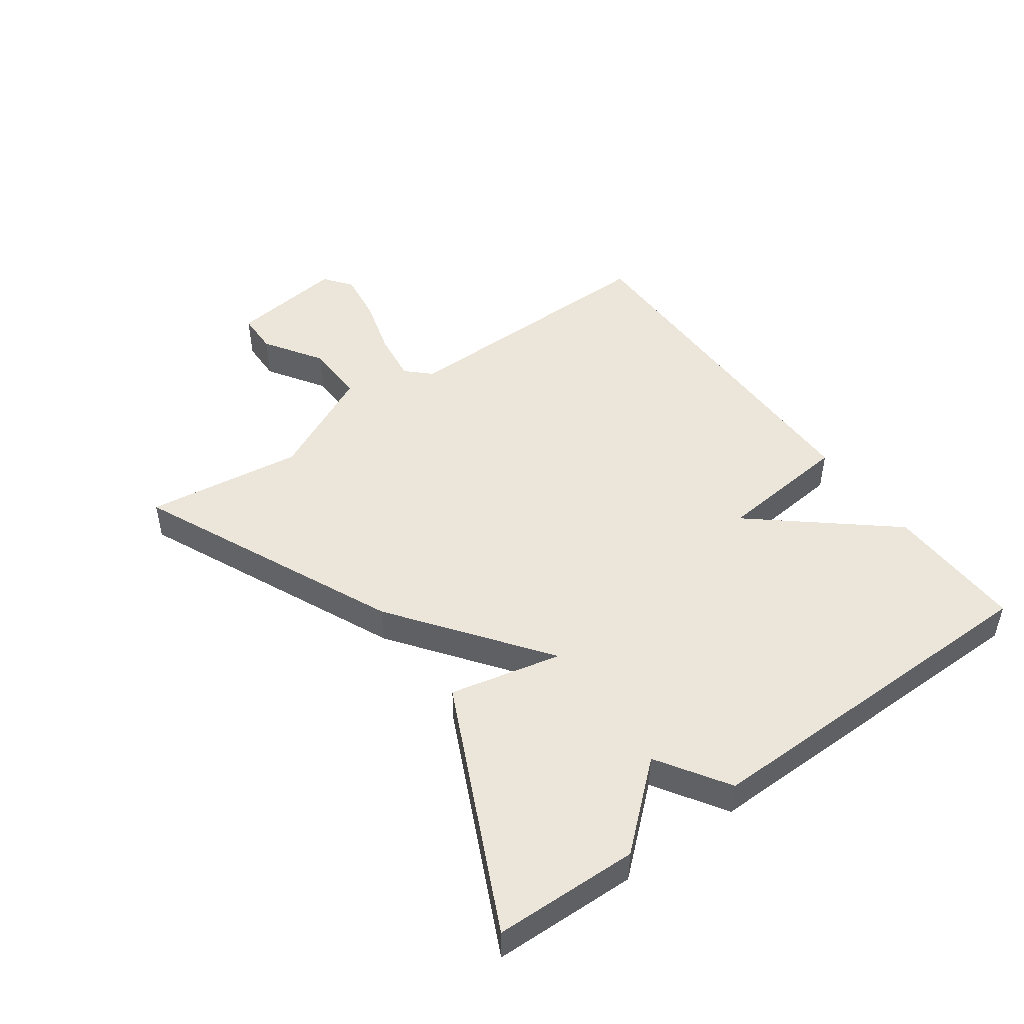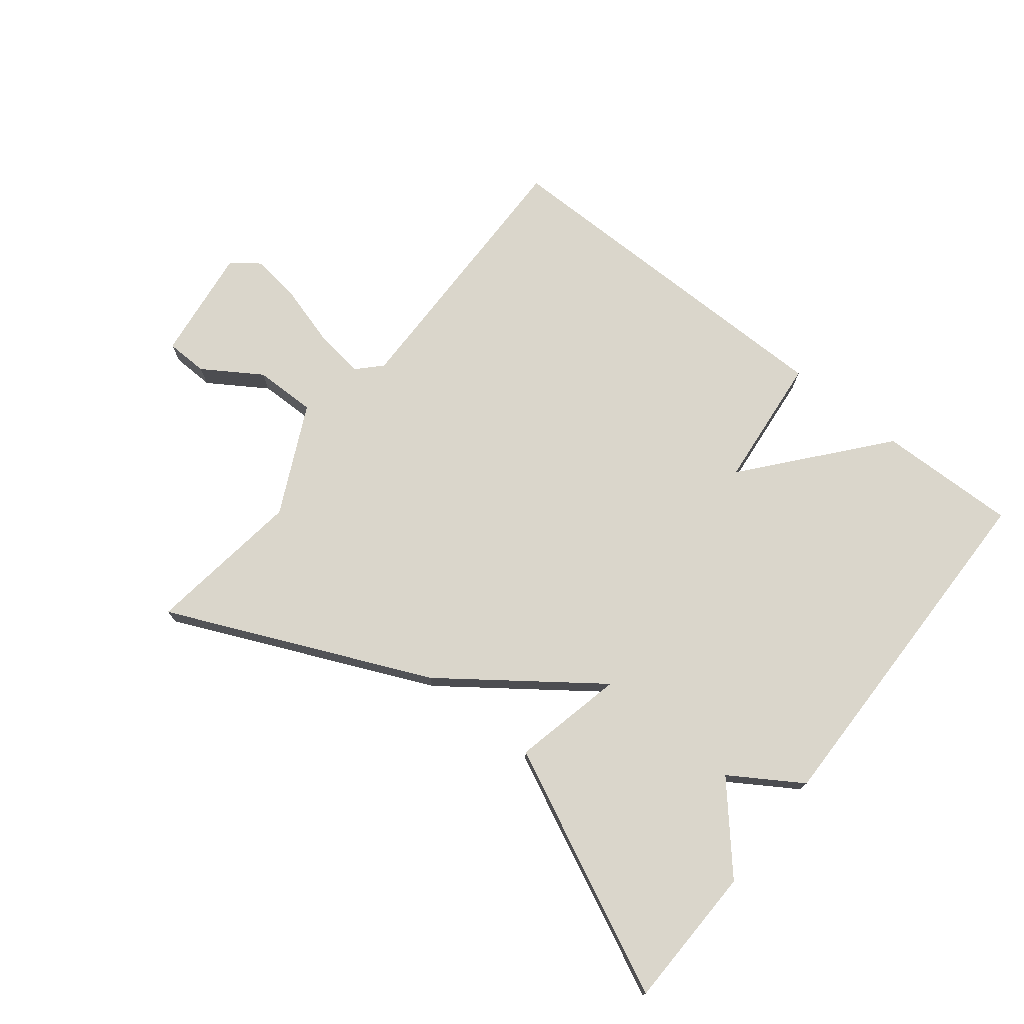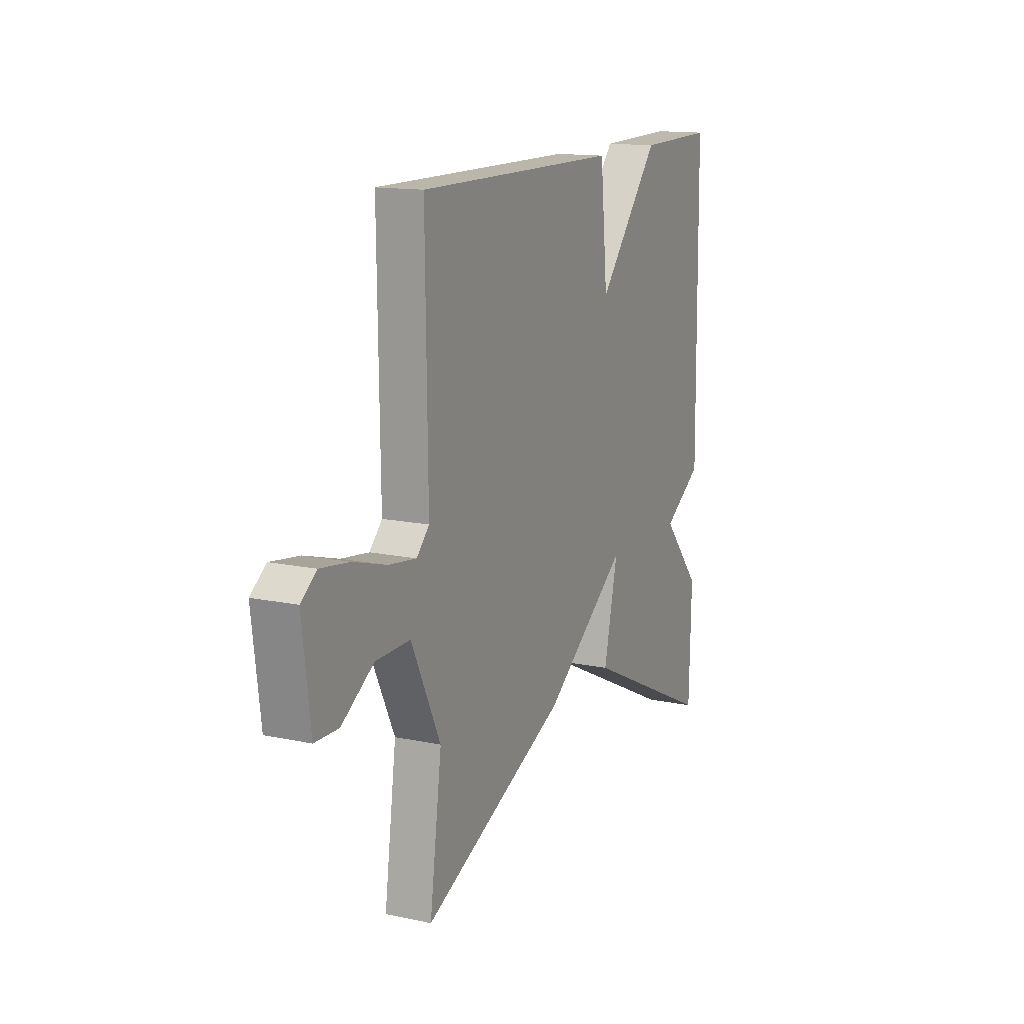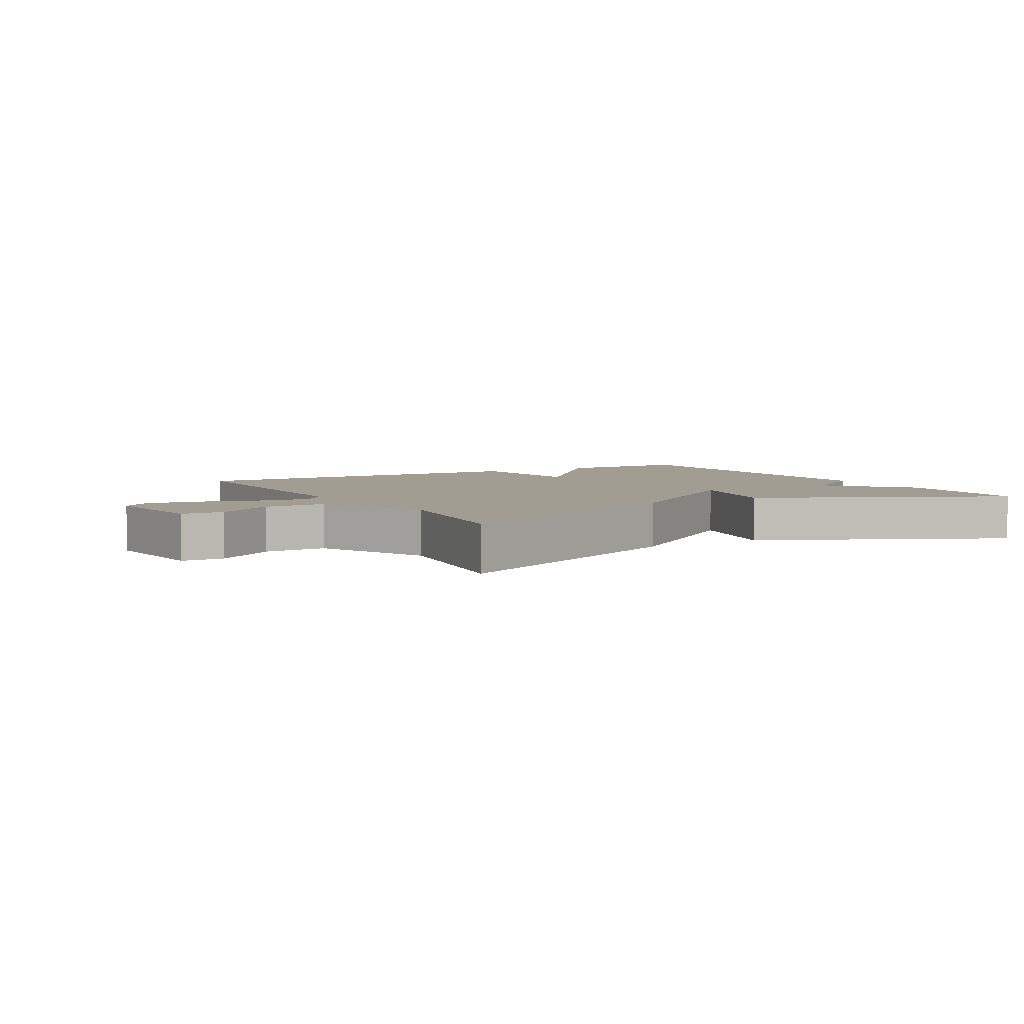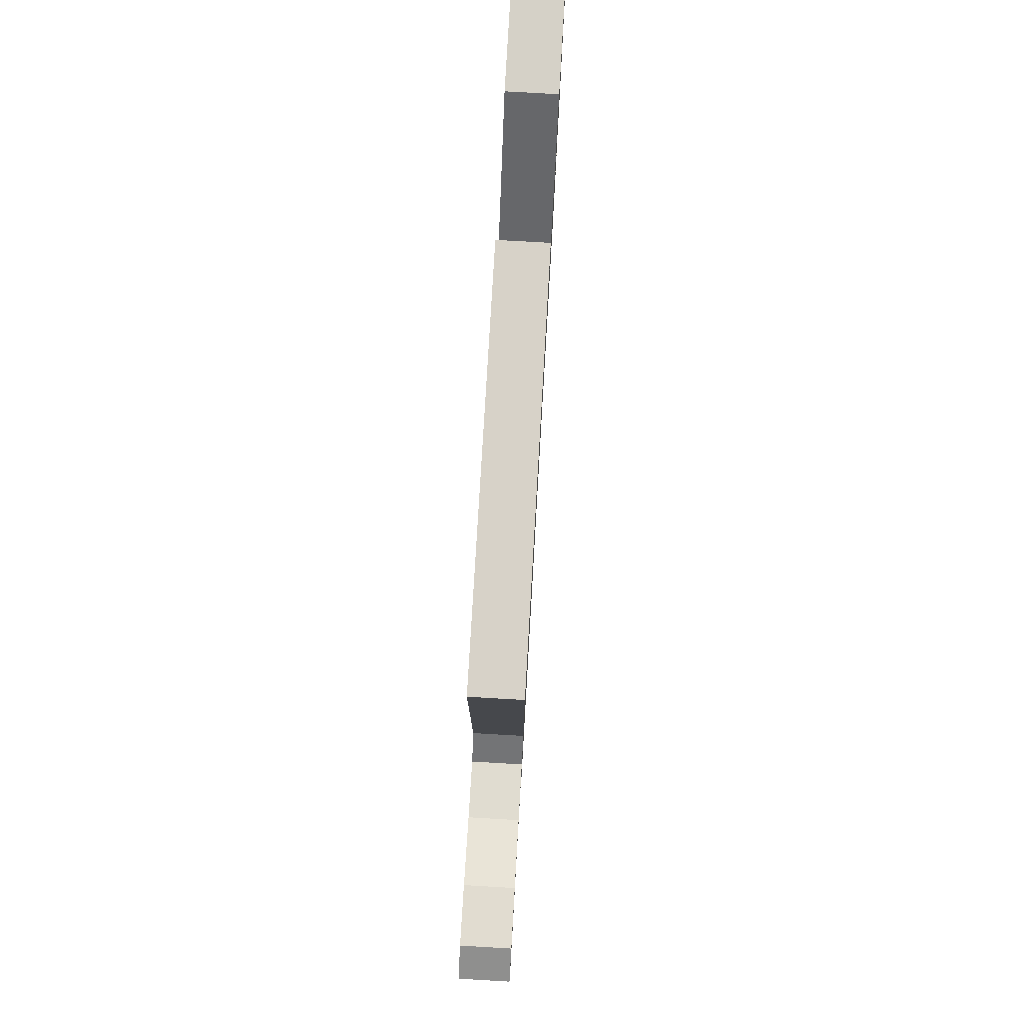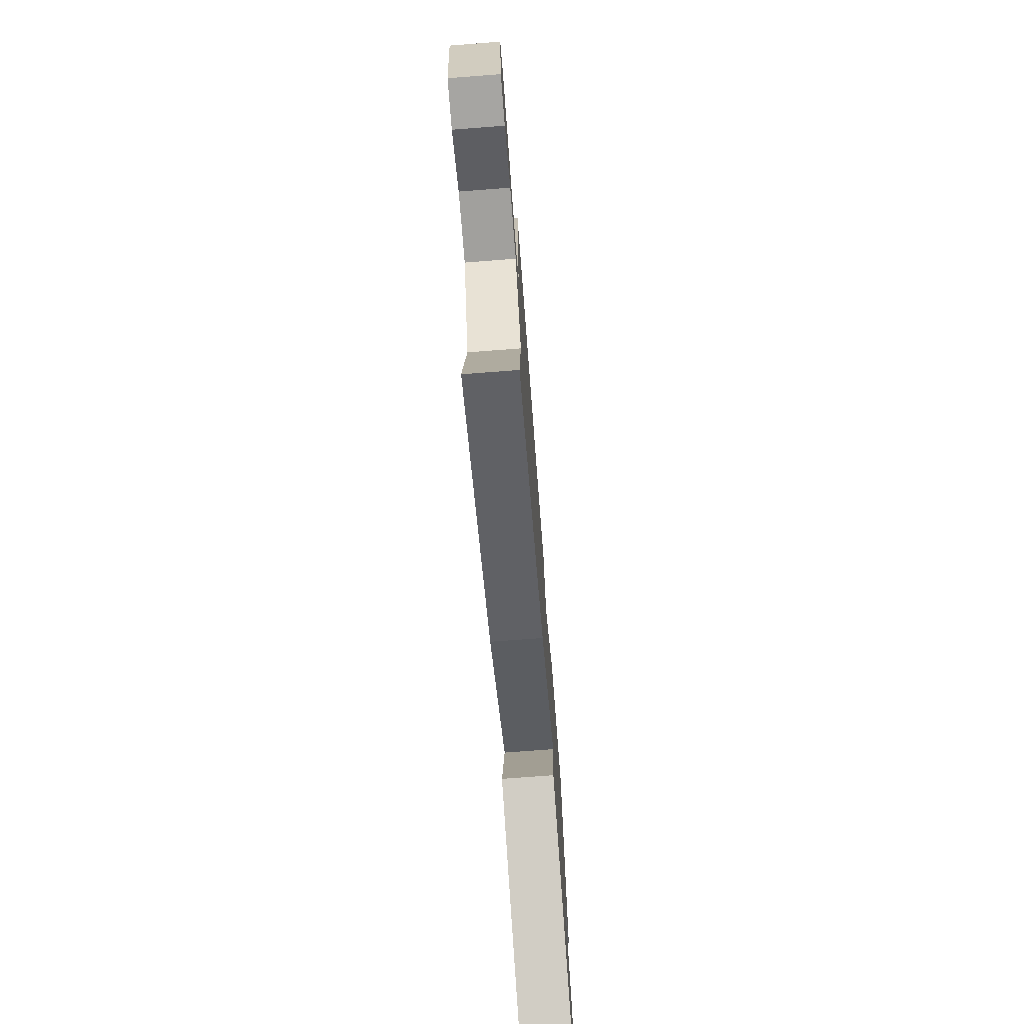
<metadata>
{"format":"obj","ext":"obj","renderer":"f3d","projection":"perspective","resolution":1024,"background":"white","views":[{"elev":47.9,"azim":-126.0,"up":"+Y"},{"elev":73.8,"azim":-141.8,"up":"+Y"},{"elev":14.2,"azim":115.0,"up":"+Z"},{"elev":4.9,"azim":150.1,"up":"+Y"},{"elev":77.8,"azim":93.3,"up":"+Z"},{"elev":-72.1,"azim":94.4,"up":"+Z"}]}
</metadata>
<code>
v 0.5 0.07 -0.5
v 0.085 0.07 -0.316
v -0.155 0.07 -0.14
v -0.115 0.07 -0.316
v -0.5 0.07 -0.5
v -0.506 0.07 -0.273
v -0.394 0.07 -0.144
v -0.506 0.07 -0.073
v -0.5 0.07 0.5
v -0.28 0.07 0.496
v -0.101 0.07 0.284
v -0.08 0.07 0.496
v 0.5 0.07 0.5
v 0.494 0.07 0.063
v 0.53 0.07 0.026
v 0.609 0.07 0.037
v 0.704 0.07 0.065
v 0.786 0.07 0.077
v 0.83 0.07 0.044
v 0.807 0.07 -0.137
v 0.74 0.07 -0.139
v 0.648 0.07 -0.08
v 0.55 0.07 -0.079
v 0.466 0.07 -0.252
v 0.5 0 -0.5
v 0.085 0 -0.316
v -0.155 0 -0.14
v -0.115 0 -0.316
v -0.5 0 -0.5
v -0.506 0 -0.273
v -0.394 0 -0.144
v -0.506 0 -0.073
v -0.5 0 0.5
v -0.28 0 0.496
v -0.101 0 0.284
v -0.08 0 0.496
v 0.5 0 0.5
v 0.494 0 0.063
v 0.53 0 0.026
v 0.609 0 0.037
v 0.704 0 0.065
v 0.786 0 0.077
v 0.83 0 0.044
v 0.807 0 -0.137
v 0.74 0 -0.139
v 0.648 0 -0.08
v 0.55 0 -0.079
v 0.466 0 -0.252
f 20 21 22
f 19 20 22
f 18 19 22
f 17 18 22
f 16 17 22
f 15 16 22 23
f 14 15 23 24
f 13 14 24
f 12 13 24
f 11 12 24
f 9 10 11
f 8 9 11
f 7 8 11
f 5 6 7
f 4 5 7
f 3 4 7
f 3 7 11
f 3 11 24
f 2 3 24
f 1 2 24
f 46 45 44
f 46 44 43
f 46 43 42
f 46 42 41
f 46 41 40
f 47 46 40 39
f 48 47 39 38
f 48 38 37
f 48 37 36
f 48 36 35
f 35 34 33
f 35 33 32
f 35 32 31
f 31 30 29
f 31 29 28
f 31 28 27
f 35 31 27
f 48 35 27
f 48 27 26
f 48 26 25
f 1 25 26 2
f 2 26 27 3
f 3 27 28 4
f 4 28 29 5
f 5 29 30 6
f 6 30 31 7
f 7 31 32 8
f 8 32 33 9
f 9 33 34 10
f 10 34 35 11
f 11 35 36 12
f 12 36 37 13
f 13 37 38 14
f 14 38 39 15
f 15 39 40 16
f 16 40 41 17
f 17 41 42 18
f 18 42 43 19
f 19 43 44 20
f 20 44 45 21
f 21 45 46 22
f 22 46 47 23
f 23 47 48 24
f 24 48 25 1

</code>
